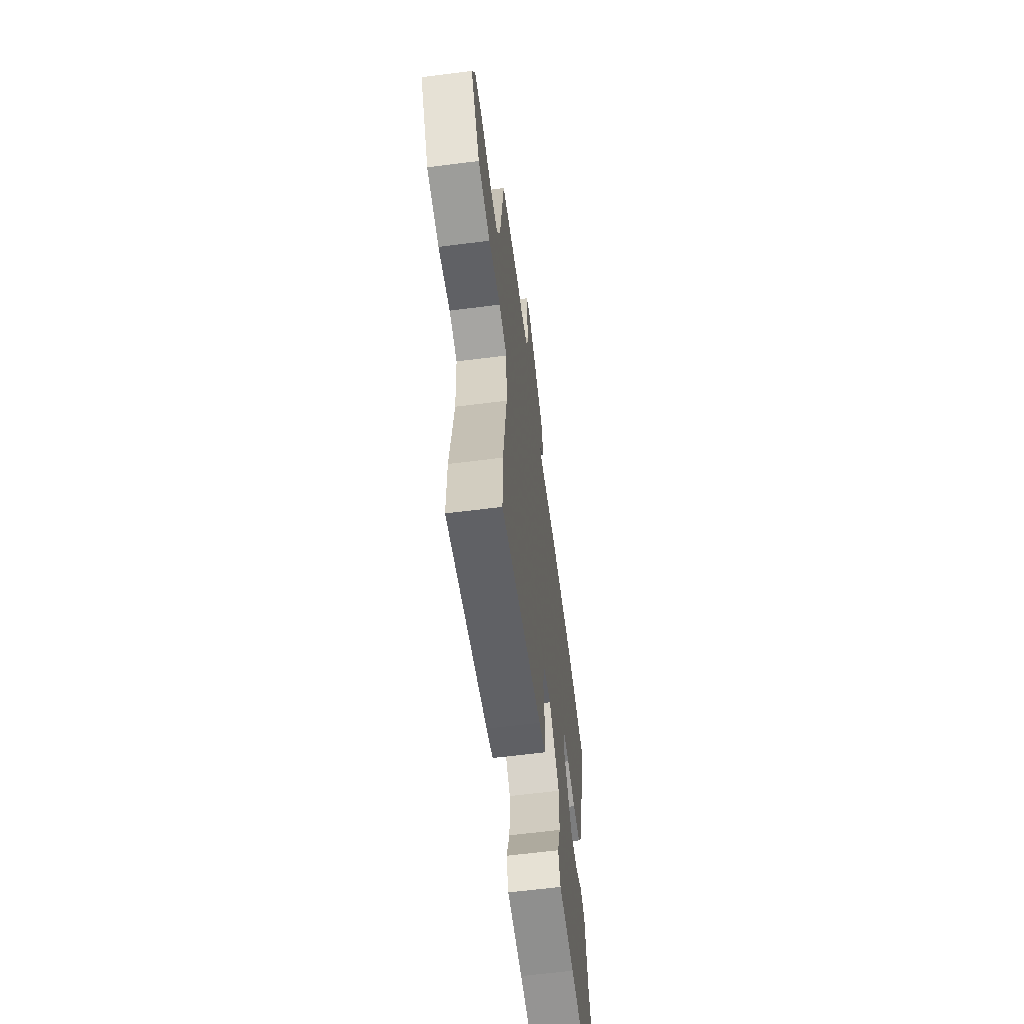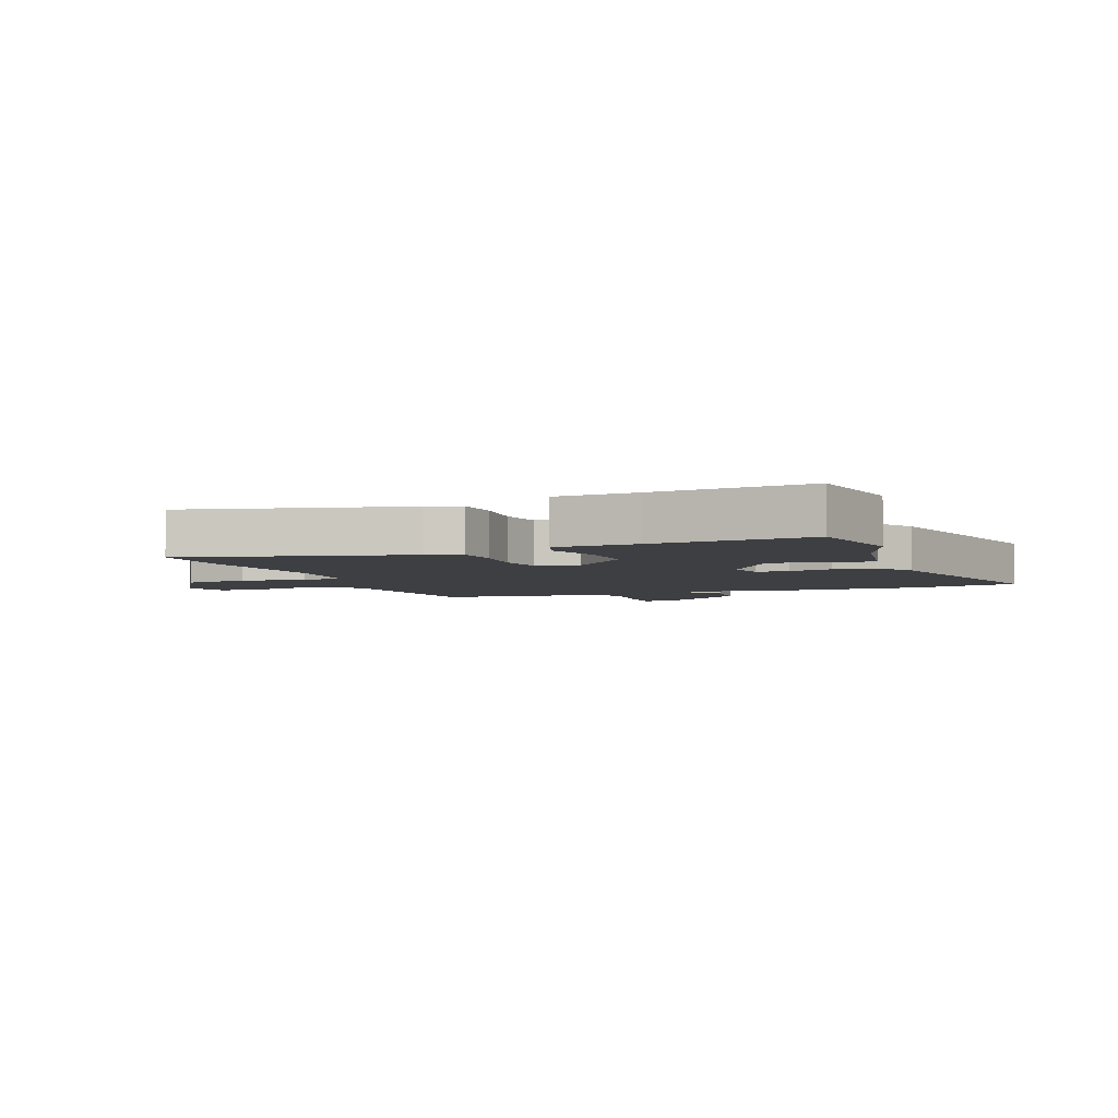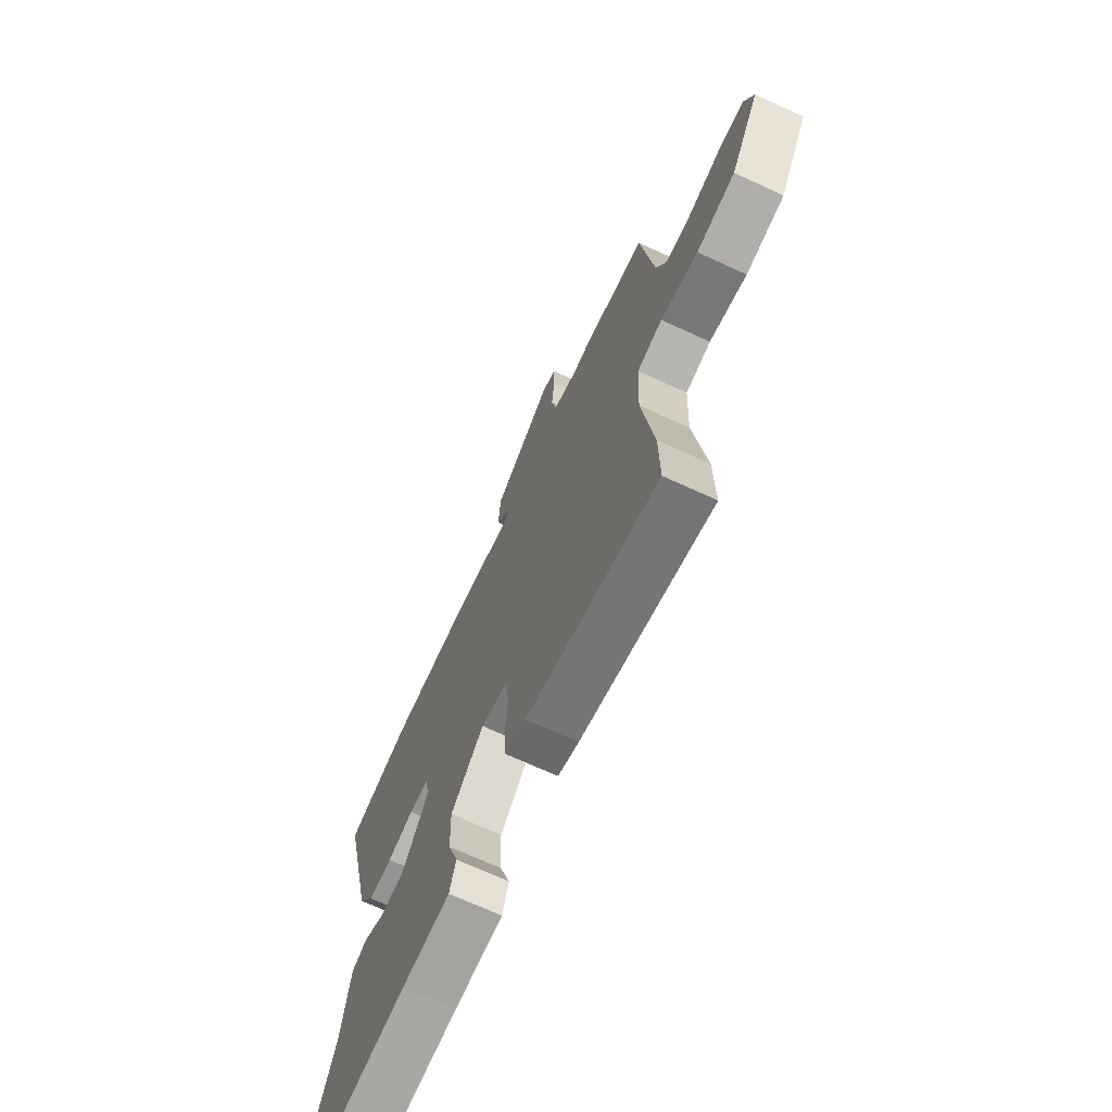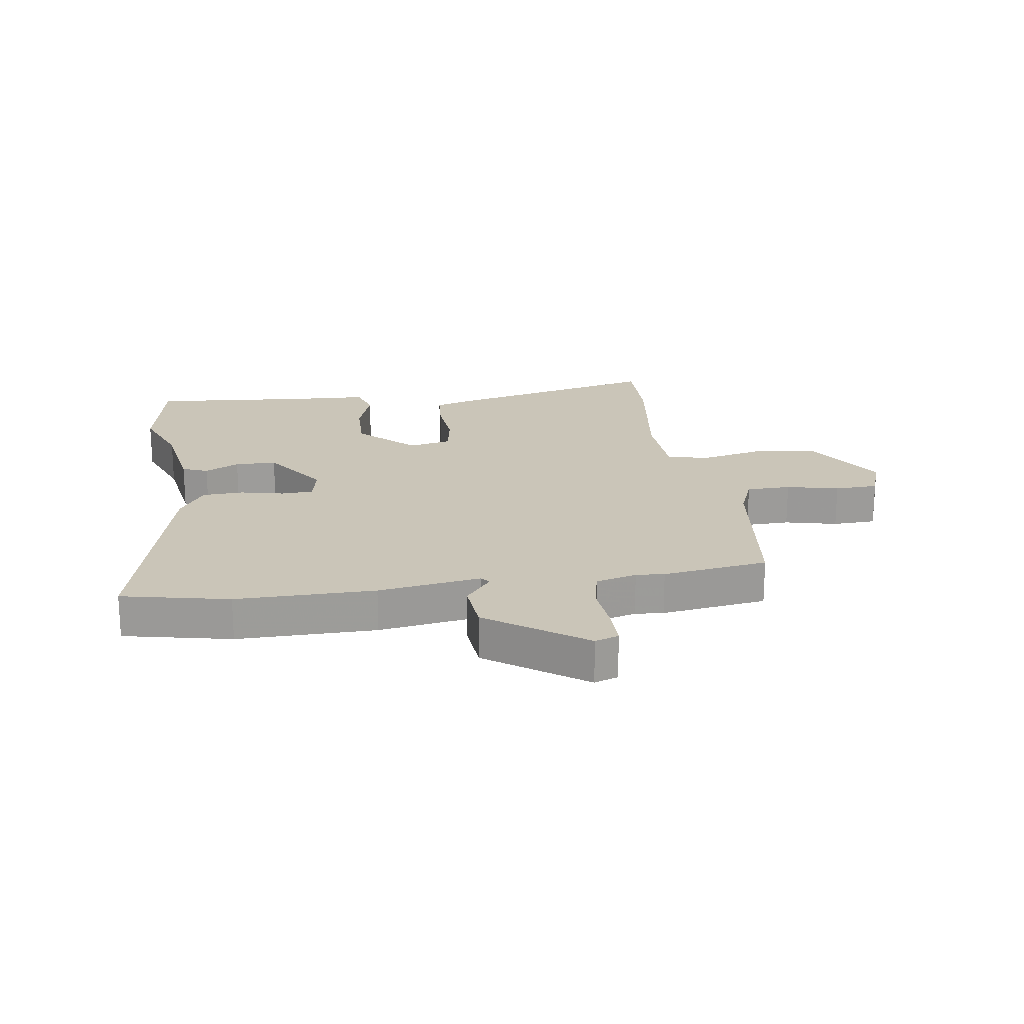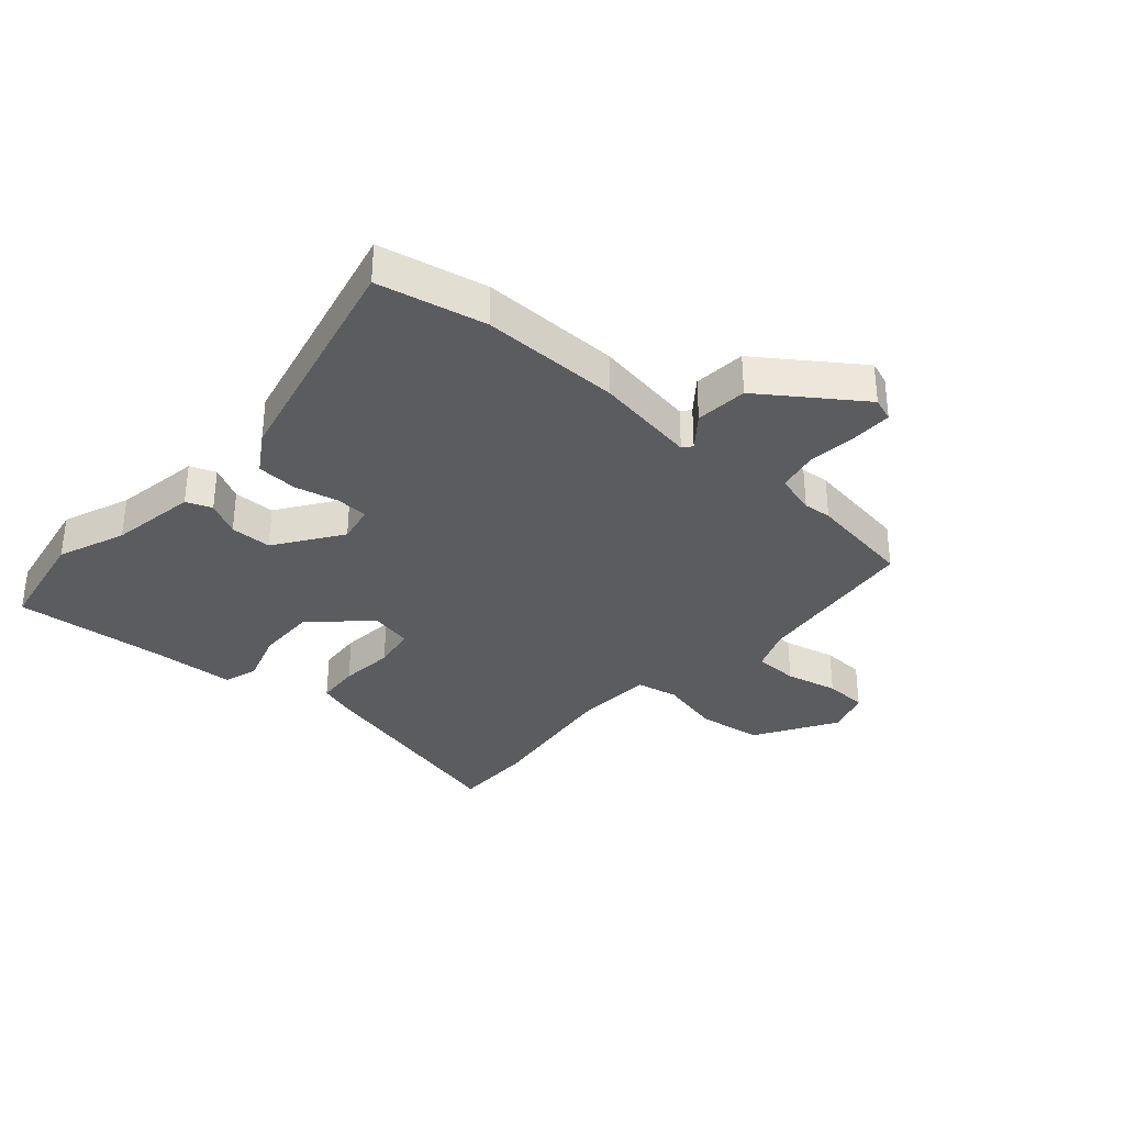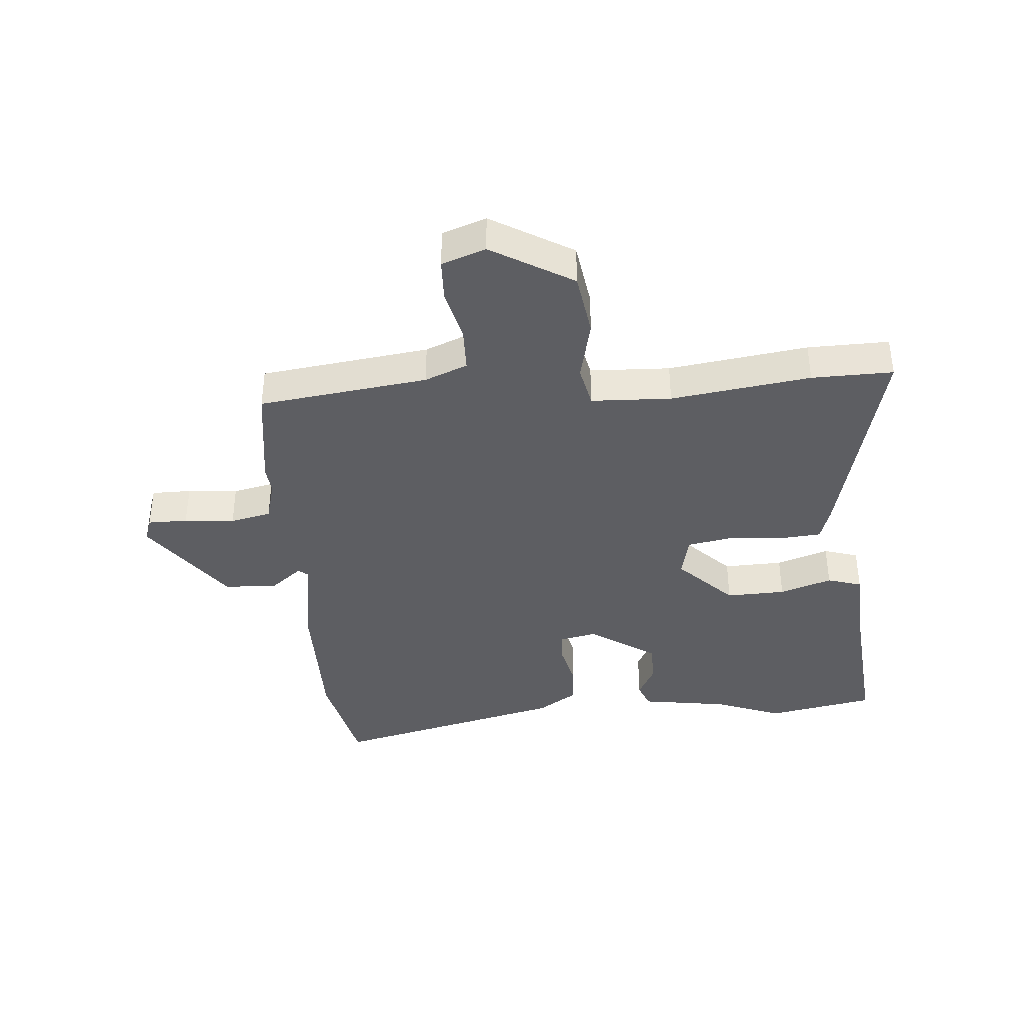
<metadata>
{"format":"obj","ext":"obj","renderer":"f3d","projection":"perspective","resolution":1024,"background":"white","views":[{"elev":-62.2,"azim":97.4,"up":"+Z"},{"elev":-4.3,"azim":-159.1,"up":"+Y"},{"elev":-69.9,"azim":65.3,"up":"+Z"},{"elev":20.4,"azim":-8.4,"up":"+Y"},{"elev":-33.7,"azim":-41.7,"up":"+Y"},{"elev":-38.9,"azim":94.9,"up":"+Y"}]}
</metadata>
<code>
v -0.487 0.07 -0.569
v -0.521 0.07 -0.387
v -0.477 0.07 -0.273
v -0.454 0.07 -0.127
v -0.411 0.07 -0.11
v -0.353 0.07 -0.14
v -0.283 0.07 -0.139
v -0.207 0.07 -0.028
v -0.22 0.07 0.035
v -0.274 0.07 0.038
v -0.348 0.07 0.021
v -0.417 0.07 0.025
v -0.46 0.07 0.092
v -0.556 0.07 0.488
v -0.375 0.07 0.527
v -0.141 0.07 0.525
v 0.032 0.07 0.498
v 0.044 0.07 0.514
v 0 0.07 0.569
v 0.007 0.07 0.657
v 0.171 0.07 0.774
v 0.211 0.07 0.76
v 0.211 0.07 0.693
v 0.203 0.07 0.608
v 0.218 0.07 0.539
v 0.287 0.07 0.52
v 0.335 0.07 0.524
v 0.513 0.07 0.498
v 0.549 0.07 0.213
v 0.578 0.07 0.141
v 0.653 0.07 0.139
v 0.741 0.07 0.16
v 0.814 0.07 0.157
v 0.84 0.07 0.083
v 0.758 0.07 -0.054
v 0.649 0.07 -0.07
v 0.544 0.07 -0.046
v 0.473 0.07 -0.061
v 0.467 0.07 -0.196
v 0.499 0.07 -0.431
v 0.501 0.07 -0.568
v 0.131 0.07 -0.477
v 0.072 0.07 -0.458
v 0.066 0.07 -0.384
v 0.074 0.07 -0.292
v 0.061 0.07 -0.219
v -0.011 0.07 -0.203
v -0.103 0.07 -0.293
v -0.1 0.07 -0.393
v -0.071 0.07 -0.481
v -0.089 0.07 -0.539
v -0.224 0.07 -0.546
v -0.487 0 -0.569
v -0.521 0 -0.387
v -0.477 0 -0.273
v -0.454 0 -0.127
v -0.411 0 -0.11
v -0.353 0 -0.14
v -0.283 0 -0.139
v -0.207 0 -0.028
v -0.22 0 0.035
v -0.274 0 0.038
v -0.348 0 0.021
v -0.417 0 0.025
v -0.46 0 0.092
v -0.556 0 0.488
v -0.375 0 0.527
v -0.141 0 0.525
v 0.032 0 0.498
v 0.044 0 0.514
v 0 0 0.569
v 0.007 0 0.657
v 0.171 0 0.774
v 0.211 0 0.76
v 0.211 0 0.693
v 0.203 0 0.608
v 0.218 0 0.539
v 0.287 0 0.52
v 0.335 0 0.524
v 0.513 0 0.498
v 0.549 0 0.213
v 0.578 0 0.141
v 0.653 0 0.139
v 0.741 0 0.16
v 0.814 0 0.157
v 0.84 0 0.083
v 0.758 0 -0.054
v 0.649 0 -0.07
v 0.544 0 -0.046
v 0.473 0 -0.061
v 0.467 0 -0.196
v 0.499 0 -0.431
v 0.501 0 -0.568
v 0.131 0 -0.477
v 0.072 0 -0.458
v 0.066 0 -0.384
v 0.074 0 -0.292
v 0.061 0 -0.219
v -0.011 0 -0.203
v -0.103 0 -0.293
v -0.1 0 -0.393
v -0.071 0 -0.481
v -0.089 0 -0.539
v -0.224 0 -0.546
f 49 50 51 52
f 1 2 3
f 52 1 3
f 49 52 3
f 48 49 3
f 47 48 3 4
f 43 44 45
f 42 43 45
f 41 42 45
f 40 41 45
f 39 40 45
f 38 39 45 46
f 35 36 37
f 34 35 37
f 33 34 37
f 32 33 37
f 31 32 37
f 30 31 37 38
f 38 46 47
f 30 38 47
f 29 30 47
f 28 29 47
f 27 28 47
f 26 27 47
f 22 23 24
f 21 22 24
f 20 21 24
f 19 20 24
f 18 19 24
f 17 18 24 25
f 15 16 17
f 14 15 17
f 13 14 17
f 12 13 17
f 11 12 17
f 10 11 17
f 17 25 26
f 10 17 26
f 9 10 26
f 4 5 6
f 47 4 6
f 47 6 7
f 8 9 26 47
f 7 8 47
f 104 103 102 101
f 55 54 53
f 55 53 104
f 55 104 101
f 55 101 100
f 56 55 100 99
f 97 96 95
f 97 95 94
f 97 94 93
f 97 93 92
f 97 92 91
f 98 97 91 90
f 89 88 87
f 89 87 86
f 89 86 85
f 89 85 84
f 89 84 83
f 90 89 83 82
f 99 98 90
f 99 90 82
f 99 82 81
f 99 81 80
f 99 80 79
f 99 79 78
f 76 75 74
f 76 74 73
f 76 73 72
f 76 72 71
f 76 71 70
f 77 76 70 69
f 69 68 67
f 69 67 66
f 69 66 65
f 69 65 64
f 69 64 63
f 69 63 62
f 78 77 69
f 78 69 62
f 78 62 61
f 58 57 56
f 58 56 99
f 59 58 99
f 99 78 61 60
f 99 60 59
f 1 53 54 2
f 2 54 55 3
f 3 55 56 4
f 4 56 57 5
f 5 57 58 6
f 6 58 59 7
f 7 59 60 8
f 8 60 61 9
f 9 61 62 10
f 10 62 63 11
f 11 63 64 12
f 12 64 65 13
f 13 65 66 14
f 14 66 67 15
f 15 67 68 16
f 16 68 69 17
f 17 69 70 18
f 18 70 71 19
f 19 71 72 20
f 20 72 73 21
f 21 73 74 22
f 22 74 75 23
f 23 75 76 24
f 24 76 77 25
f 25 77 78 26
f 26 78 79 27
f 27 79 80 28
f 28 80 81 29
f 29 81 82 30
f 30 82 83 31
f 31 83 84 32
f 32 84 85 33
f 33 85 86 34
f 34 86 87 35
f 35 87 88 36
f 36 88 89 37
f 37 89 90 38
f 38 90 91 39
f 39 91 92 40
f 40 92 93 41
f 41 93 94 42
f 42 94 95 43
f 43 95 96 44
f 44 96 97 45
f 45 97 98 46
f 46 98 99 47
f 47 99 100 48
f 48 100 101 49
f 49 101 102 50
f 50 102 103 51
f 51 103 104 52
f 52 104 53 1

</code>
